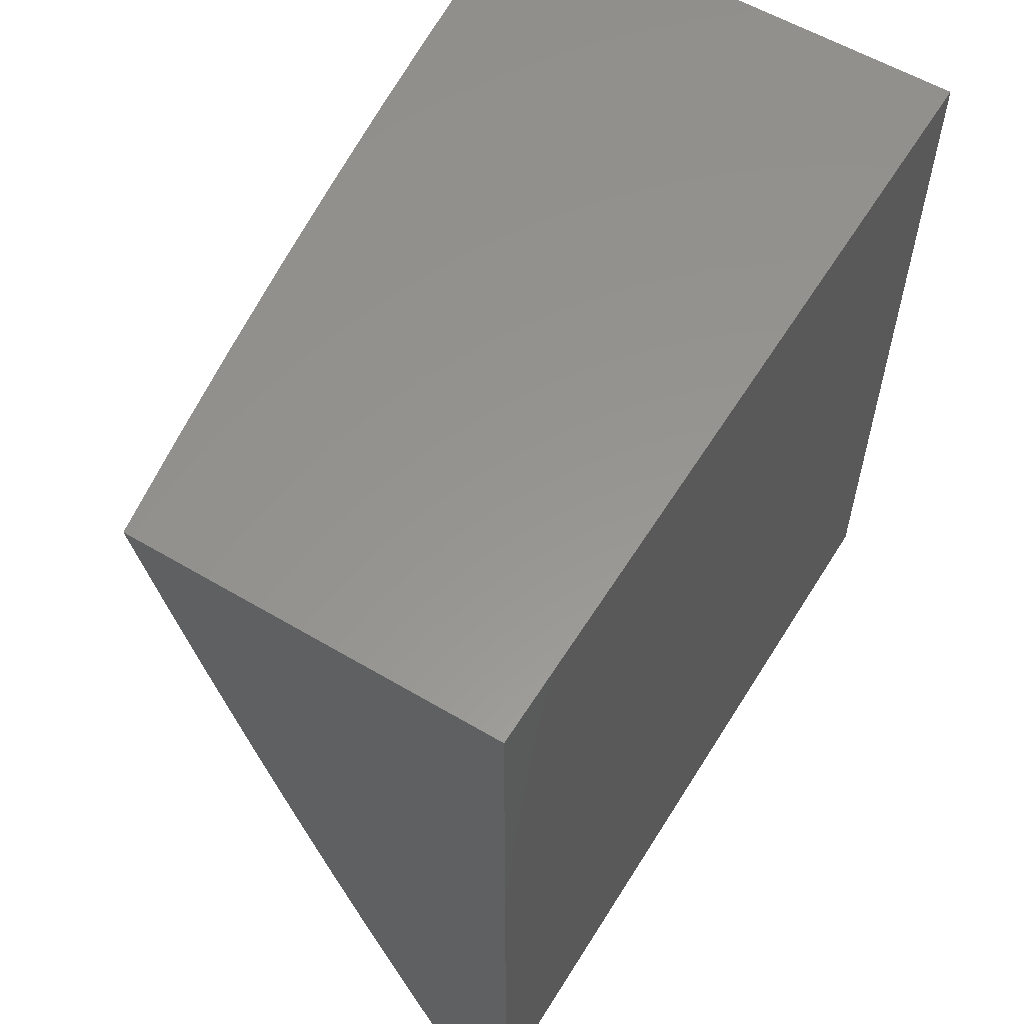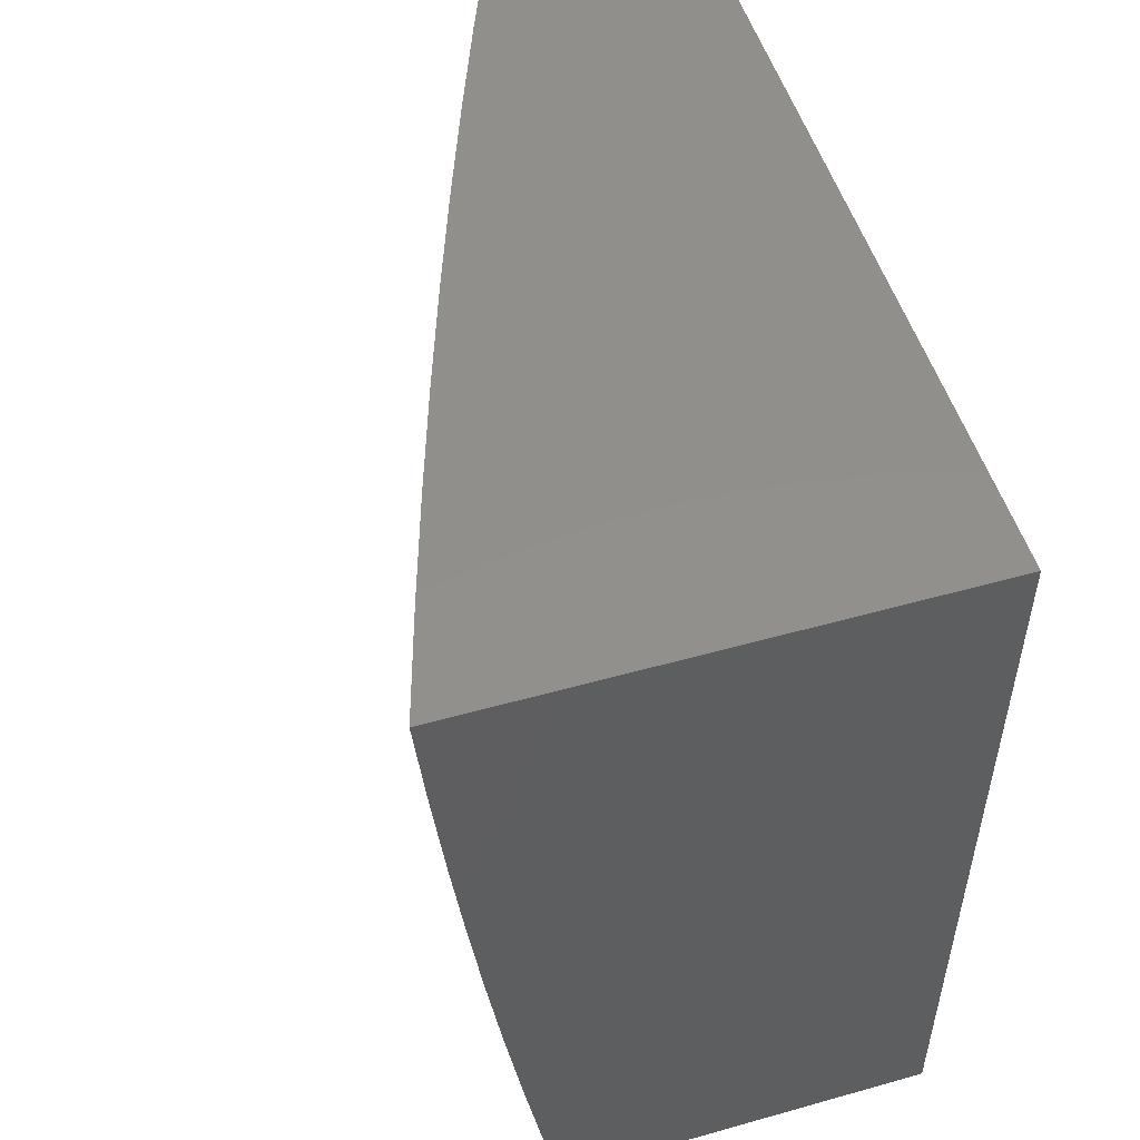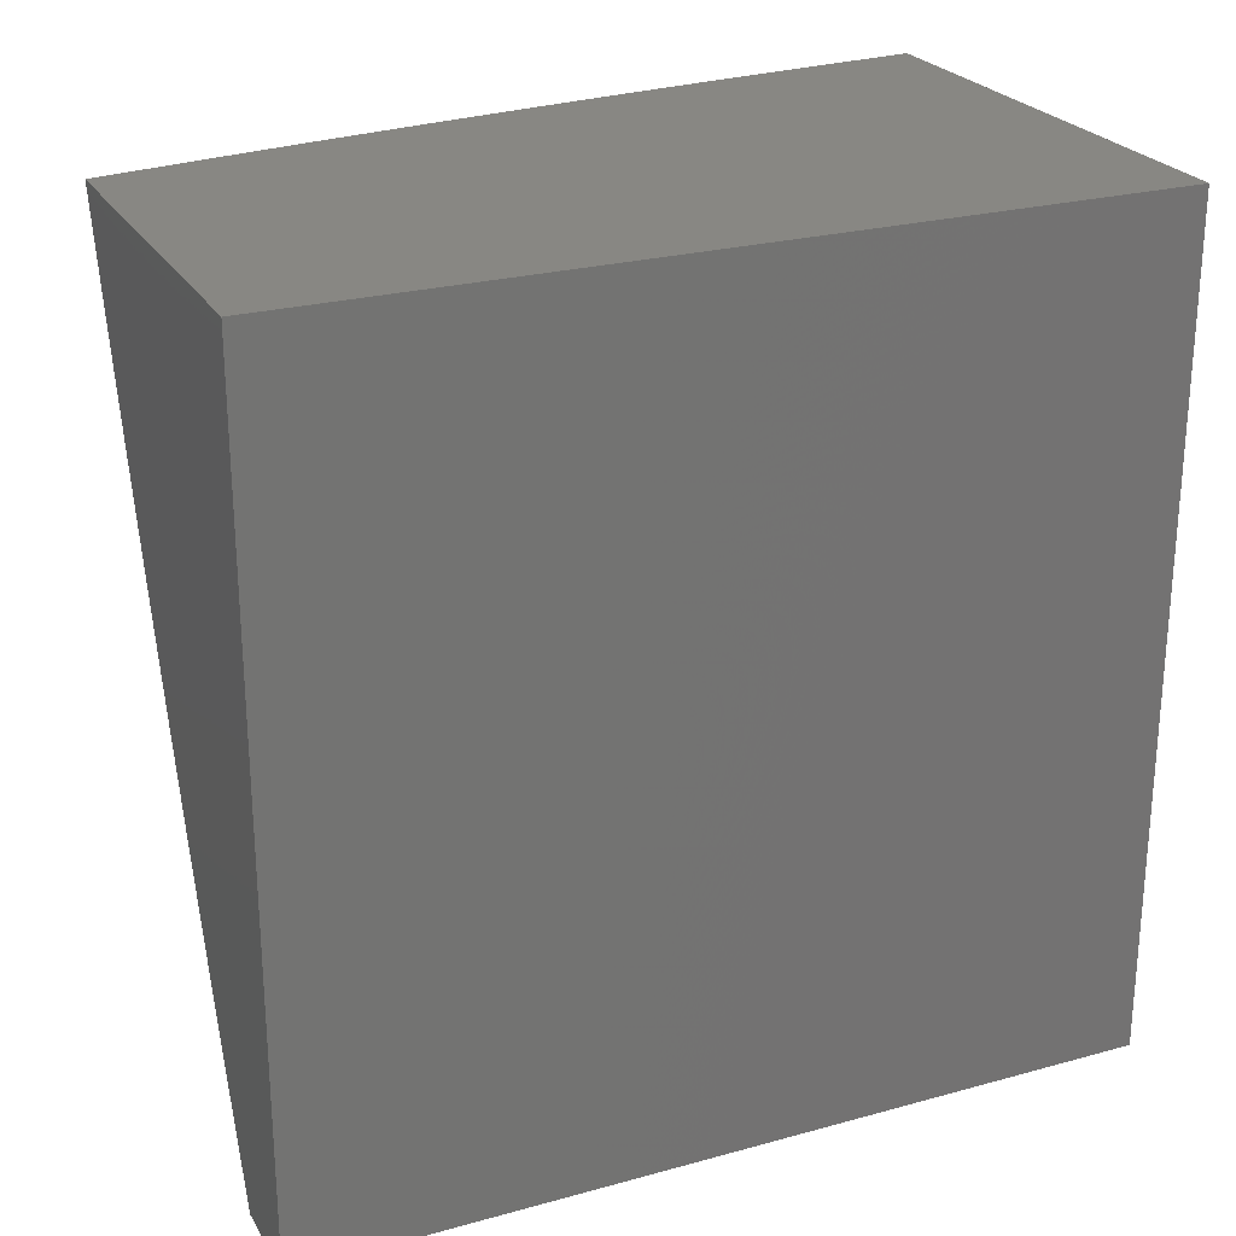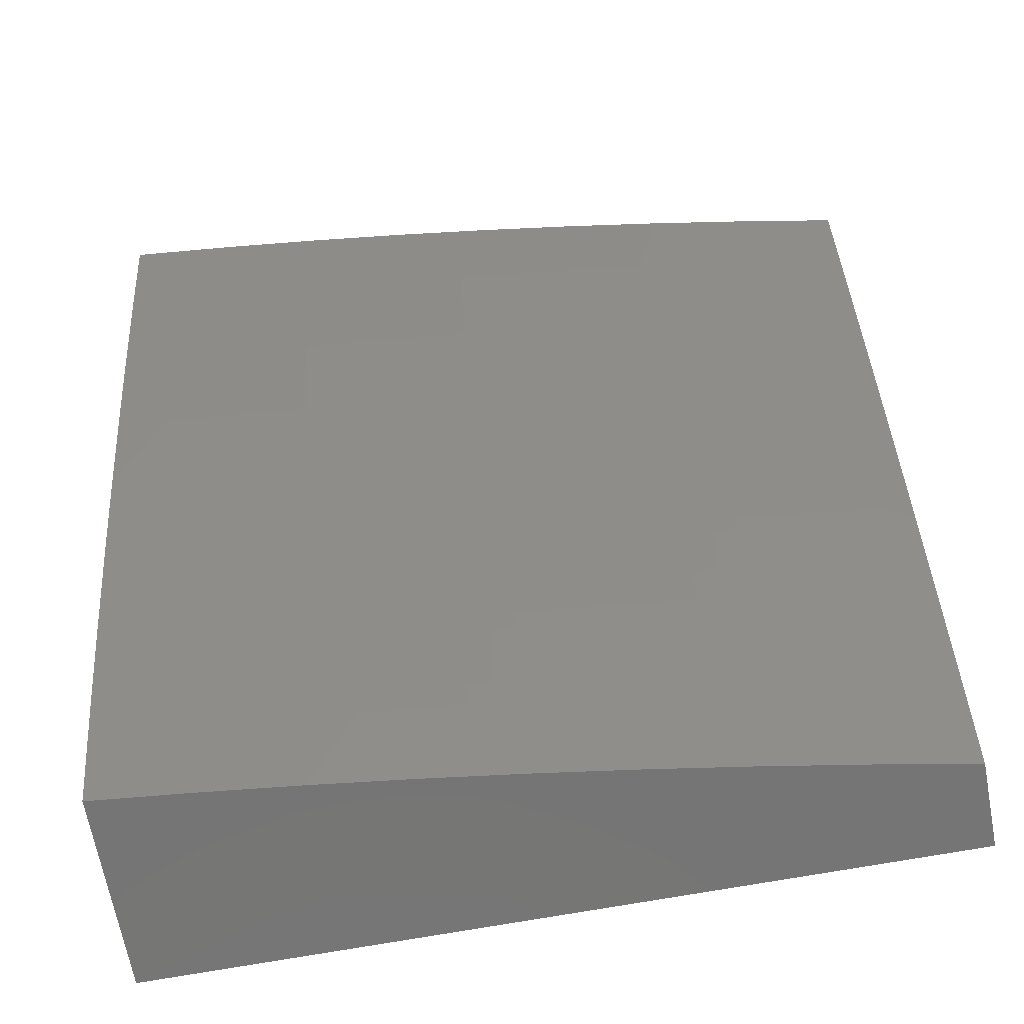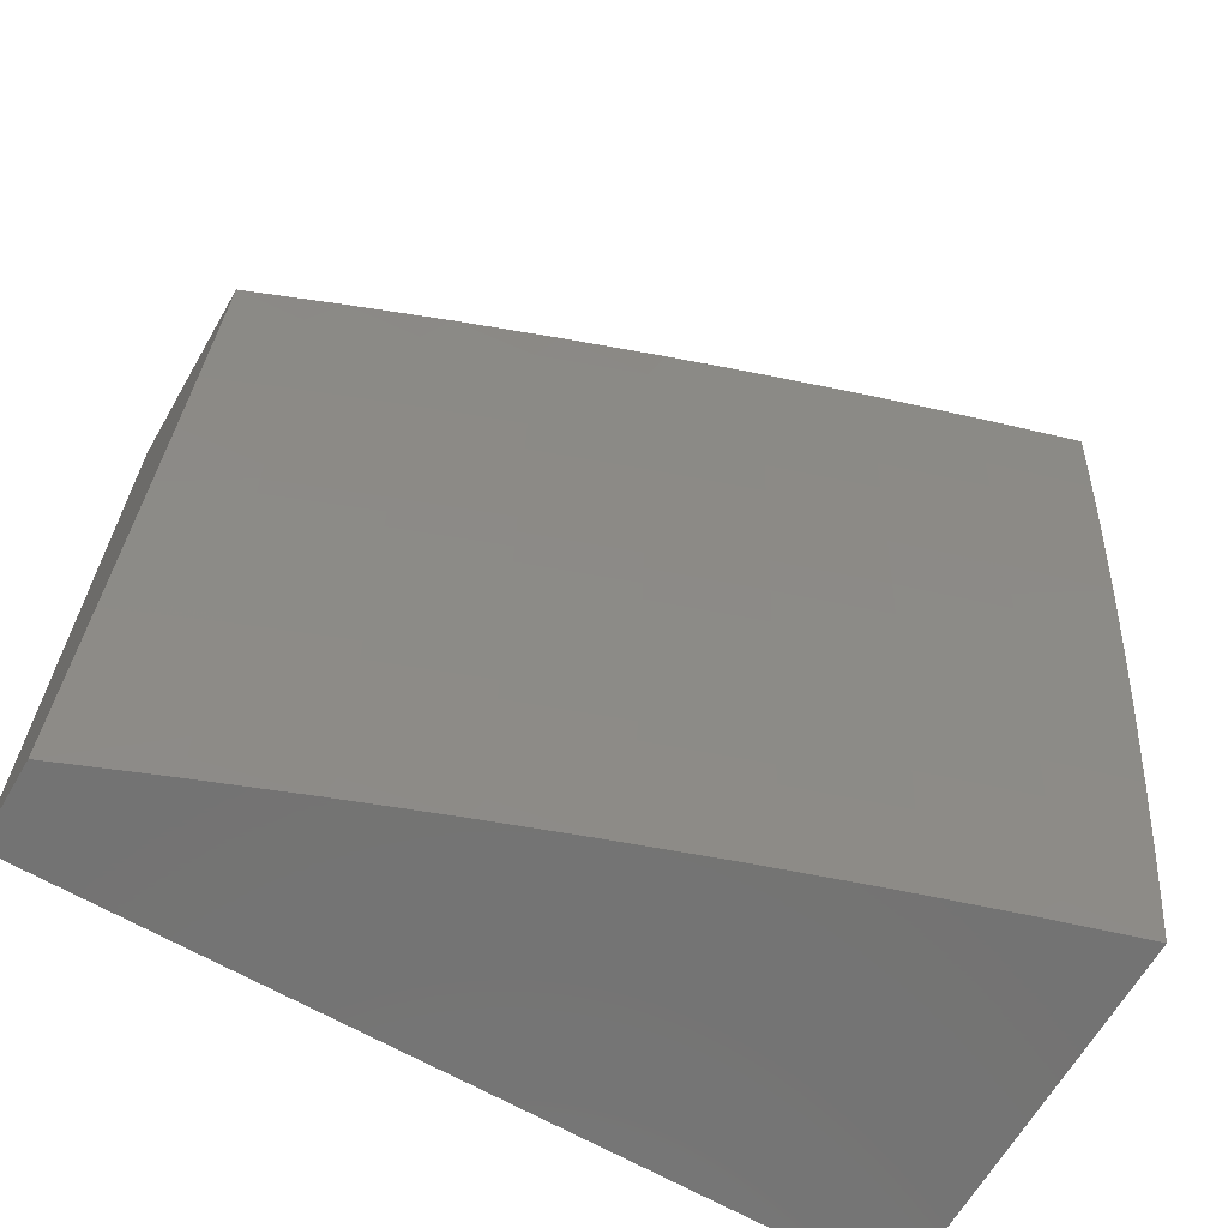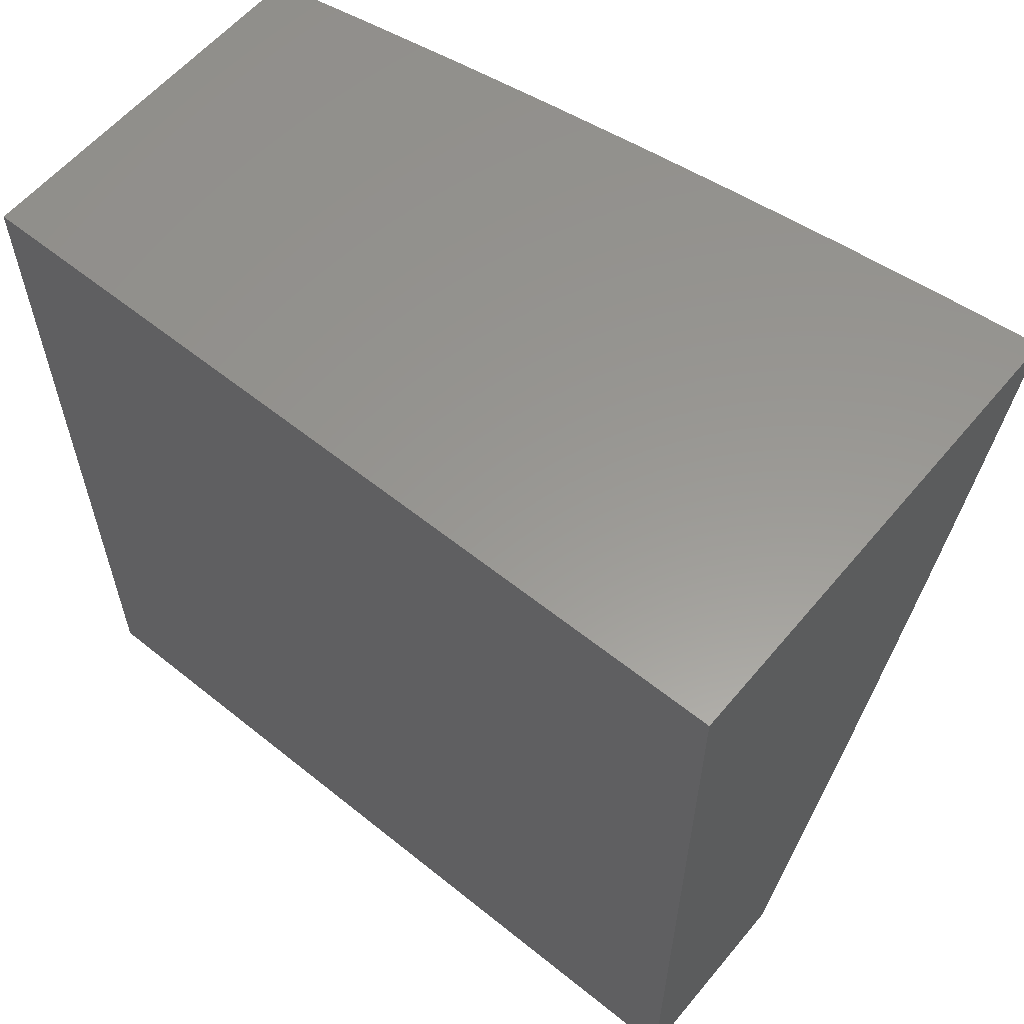
<metadata>
{"format":"stl","ext":"stl","renderer":"f3d","projection":"perspective","resolution":1024,"background":"white","views":[{"elev":57.8,"azim":-148.4,"up":"+Y"},{"elev":52.0,"azim":163.1,"up":"+Z"},{"elev":24.8,"azim":-114.1,"up":"+Y"},{"elev":-67.5,"azim":100.6,"up":"+Y"},{"elev":-65.4,"azim":59.9,"up":"+Z"},{"elev":58.9,"azim":-50.4,"up":"+Y"}]}
</metadata>
<code>
# stl→obj: 204 verts, 404 faces
v 10.16 -3.877 -2
v 10.16 -3.873 -1.969
v 10.11 -4 -2
v 10.17 -3.875 -1.937
v 10.13 -4 -1.876
v 10.17 -3.877 -1.906
v 10.18 -3.879 -1.874
v 10.23 -3.75 -1.874
v 10.23 -3.751 -1.843
v 10.28 -3.622 -1.843
v 10.29 -3.624 -1.811
v 10.33 -3.494 -1.811
v 10.34 -3.496 -1.78
v 10.38 -3.366 -1.78
v 10.39 -3.367 -1.748
v 10.43 -3.237 -1.748
v 10.44 -3.238 -1.717
v 10.48 -3.108 -1.717
v 10.48 -3.109 -1.686
v 10.5 -3 -1.751
v 10.52 -3 -1.626
v 10.21 -3.753 -2
v 10.21 -3.744 -1.969
v 10.22 -3.746 -1.937
v 10.27 -3.617 -1.937
v 10.27 -3.619 -1.906
v 10.32 -3.489 -1.906
v 10.32 -3.491 -1.874
v 10.37 -3.361 -1.874
v 10.37 -3.363 -1.843
v 10.42 -3.233 -1.843
v 10.42 -3.234 -1.811
v 10.46 -3.104 -1.811
v 10.47 -3.105 -1.78
v 10.47 -3.106 -1.748
v 10.25 -3.629 -2
v 10.26 -3.615 -1.969
v 10.31 -3.487 -1.937
v 10.36 -3.359 -1.906
v 10.41 -3.231 -1.874
v 10.46 -3.102 -1.843
v 10.48 -3 -1.876
v 10.3 -3.505 -2
v 10.31 -3.486 -1.969
v 10.36 -3.358 -1.937
v 10.41 -3.23 -1.906
v 10.45 -3.101 -1.874
v 10.34 -3.379 -2
v 10.35 -3.356 -1.969
v 10.4 -3.228 -1.937
v 10.45 -3.099 -1.906
v 10.38 -3.253 -2
v 10.4 -3.226 -1.969
v 10.44 -3.098 -1.937
v 10.42 -3.127 -2
v 10.44 -3.097 -1.969
v 10.46 -3 -2
v 10.54 -3 -1.501
v 10.5 -3.114 -1.56
v 10.49 -3.113 -1.592
v 10.49 -3.112 -1.623
v 10.45 -3.242 -1.623
v 10.44 -3.241 -1.654
v 10.4 -3.371 -1.654
v 10.4 -3.37 -1.686
v 10.35 -3.5 -1.686
v 10.35 -3.499 -1.717
v 10.3 -3.628 -1.717
v 10.3 -3.627 -1.748
v 10.25 -3.756 -1.748
v 10.24 -3.755 -1.78
v 10.19 -3.884 -1.78
v 10.19 -3.882 -1.811
v 10.15 -4 -1.751
v 10.56 -3 -1.376
v 10.51 -3.119 -1.435
v 10.51 -3.118 -1.466
v 10.51 -3.116 -1.498
v 10.46 -3.247 -1.498
v 10.46 -3.246 -1.529
v 10.42 -3.376 -1.529
v 10.41 -3.375 -1.56
v 10.37 -3.506 -1.56
v 10.36 -3.504 -1.592
v 10.32 -3.634 -1.592
v 10.31 -3.633 -1.623
v 10.26 -3.763 -1.623
v 10.26 -3.761 -1.654
v 10.21 -3.891 -1.654
v 10.21 -3.889 -1.686
v 10.17 -4 -1.627
v 10.57 -3 -1.251
v 10.53 -3.123 -1.31
v 10.52 -3.121 -1.373
v 10.47 -3.249 -1.435
v 10.47 -3.248 -1.466
v 10.43 -3.379 -1.466
v 10.42 -3.378 -1.498
v 10.38 -3.508 -1.498
v 10.37 -3.507 -1.529
v 10.33 -3.637 -1.529
v 10.32 -3.636 -1.56
v 10.27 -3.766 -1.56
v 10.27 -3.764 -1.592
v 10.22 -3.894 -1.592
v 10.21 -3.892 -1.623
v 10.59 -3 -1.126
v 10.54 -3.127 -1.186
v 10.53 -3.125 -1.248
v 10.49 -3.254 -1.31
v 10.48 -3.252 -1.373
v 10.44 -3.382 -1.373
v 10.43 -3.38 -1.435
v 10.38 -3.511 -1.435
v 10.38 -3.509 -1.466
v 10.33 -3.64 -1.466
v 10.33 -3.638 -1.498
v 10.28 -3.768 -1.498
v 10.28 -3.767 -1.529
v 10.23 -3.897 -1.529
v 10.22 -3.895 -1.56
v 10.19 -4 -1.502
v 10.6 -3 -1
v 10.55 -3.13 -1.062
v 10.55 -3.128 -1.124
v 10.5 -3.258 -1.186
v 10.49 -3.256 -1.248
v 10.45 -3.387 -1.248
v 10.44 -3.385 -1.31
v 10.4 -3.515 -1.31
v 10.39 -3.513 -1.373
v 10.34 -3.644 -1.373
v 10.34 -3.641 -1.435
v 10.29 -3.771 -1.435
v 10.28 -3.77 -1.466
v 10.23 -3.9 -1.466
v 10.23 -3.898 -1.498
v 10.56 -3.127 -1
v 10.52 -3.253 -1
v 10.51 -3.261 -1.062
v 10.48 -3.379 -1
v 10.47 -3.392 -1.062
v 10.43 -3.504 -1
v 10.42 -3.523 -1.062
v 10.39 -3.629 -1
v 10.37 -3.654 -1.062
v 10.34 -3.753 -1
v 10.32 -3.785 -1.062
v 10.29 -3.877 -1
v 10.27 -3.915 -1.062
v 10.25 -4 -1
v 10.23 -4 -1.126
v 10.22 -4 -1.251
v 10.26 -3.911 -1.186
v 10.27 -3.913 -1.124
v 10.2 -4 -1.376
v 10.25 -3.906 -1.31
v 10.26 -3.909 -1.248
v 10.31 -3.781 -1.186
v 10.32 -3.783 -1.124
v 10.37 -3.652 -1.124
v 10.24 -3.901 -1.435
v 10.24 -3.904 -1.373
v 10.3 -3.776 -1.31
v 10.31 -3.779 -1.248
v 10.36 -3.648 -1.248
v 10.36 -3.65 -1.186
v 10.41 -3.52 -1.186
v 10.42 -3.522 -1.124
v 10.46 -3.391 -1.124
v 10.22 -3.748 -1.906
v 10.18 -3.881 -1.843
v 10.24 -3.753 -1.811
v 10.2 -3.886 -1.748
v 10.2 -3.887 -1.717
v 10.26 -3.76 -1.686
v 10.31 -3.631 -1.654
v 10.36 -3.503 -1.623
v 10.41 -3.374 -1.592
v 10.46 -3.245 -1.56
v 10.5 -3.115 -1.529
v 10.25 -3.758 -1.717
v 10.29 -3.774 -1.373
v 10.28 -3.62 -1.874
v 10.29 -3.625 -1.78
v 10.34 -3.497 -1.748
v 10.39 -3.368 -1.717
v 10.44 -3.24 -1.686
v 10.49 -3.11 -1.654
v 10.31 -3.63 -1.686
v 10.35 -3.646 -1.31
v 10.33 -3.492 -1.843
v 10.36 -3.501 -1.654
v 10.4 -3.518 -1.248
v 10.38 -3.364 -1.811
v 10.41 -3.373 -1.623
v 10.46 -3.389 -1.186
v 10.43 -3.235 -1.78
v 10.45 -3.243 -1.592
v 10.5 -3.259 -1.124
v 10 -3 -1
v 10 -3 -2
v 10 -4 -2
v 10 -4 -1
f 1 2 3
f 3 2 4
f 3 4 5
f 5 4 6
f 5 6 7
f 7 6 8
f 7 8 9
f 9 8 10
f 9 10 11
f 11 10 12
f 11 12 13
f 13 12 14
f 13 14 15
f 15 14 16
f 15 16 17
f 17 16 18
f 17 18 19
f 19 18 20
f 19 20 21
f 1 22 2
f 2 22 23
f 2 23 24
f 24 23 25
f 24 25 26
f 26 25 27
f 26 27 28
f 28 27 29
f 28 29 30
f 30 29 31
f 30 31 32
f 32 31 33
f 32 33 34
f 34 33 20
f 34 20 35
f 35 20 18
f 35 18 16
f 22 36 23
f 23 36 37
f 23 37 25
f 25 37 38
f 25 38 27
f 27 38 39
f 27 39 29
f 29 39 40
f 29 40 31
f 31 40 41
f 31 41 33
f 33 41 42
f 33 42 20
f 36 43 37
f 37 43 44
f 37 44 38
f 38 44 45
f 38 45 39
f 39 45 46
f 39 46 40
f 40 46 47
f 40 47 41
f 41 47 42
f 43 48 44
f 44 48 49
f 44 49 45
f 45 49 50
f 45 50 46
f 46 50 51
f 46 51 47
f 47 51 42
f 48 52 49
f 49 52 53
f 49 53 50
f 50 53 54
f 50 54 51
f 51 54 42
f 52 55 53
f 53 55 56
f 53 56 54
f 54 56 57
f 54 57 42
f 55 57 56
f 58 59 21
f 21 59 60
f 21 60 61
f 61 60 62
f 61 62 63
f 63 62 64
f 63 64 65
f 65 64 66
f 65 66 67
f 67 66 68
f 67 68 69
f 69 68 70
f 69 70 71
f 71 70 72
f 71 72 73
f 73 72 74
f 73 74 5
f 75 76 58
f 58 76 77
f 58 77 78
f 78 77 79
f 78 79 80
f 80 79 81
f 80 81 82
f 82 81 83
f 82 83 84
f 84 83 85
f 84 85 86
f 86 85 87
f 86 87 88
f 88 87 89
f 88 89 90
f 90 89 91
f 90 91 74
f 92 93 75
f 75 93 94
f 75 94 76
f 76 94 95
f 76 95 96
f 96 95 97
f 96 97 98
f 98 97 99
f 98 99 100
f 100 99 101
f 100 101 102
f 102 101 103
f 102 103 104
f 104 103 105
f 104 105 106
f 106 105 91
f 106 91 89
f 107 108 92
f 92 108 109
f 92 109 93
f 93 109 110
f 93 110 111
f 111 110 112
f 111 112 113
f 113 112 114
f 113 114 115
f 115 114 116
f 115 116 117
f 117 116 118
f 117 118 119
f 119 118 120
f 119 120 121
f 121 120 122
f 121 122 91
f 123 124 107
f 107 124 125
f 107 125 108
f 108 125 126
f 108 126 127
f 127 126 128
f 127 128 129
f 129 128 130
f 129 130 131
f 131 130 132
f 131 132 133
f 133 132 134
f 133 134 135
f 135 134 136
f 135 136 137
f 137 136 122
f 137 122 120
f 123 138 124
f 124 138 139
f 124 139 140
f 140 139 141
f 140 141 142
f 142 141 143
f 142 143 144
f 144 143 145
f 144 145 146
f 146 145 147
f 146 147 148
f 148 147 149
f 148 149 150
f 150 149 151
f 150 151 152
f 153 154 152
f 152 154 155
f 152 155 150
f 150 155 148
f 156 157 153
f 153 157 158
f 153 158 154
f 154 158 159
f 154 159 160
f 160 159 161
f 160 161 146
f 146 161 144
f 122 162 156
f 156 162 163
f 156 163 157
f 157 163 164
f 157 164 165
f 165 164 166
f 165 166 167
f 167 166 168
f 167 168 169
f 169 168 170
f 169 170 142
f 142 170 140
f 2 24 4
f 4 24 171
f 4 171 6
f 6 171 8
f 73 5 172
f 172 5 7
f 172 7 9
f 73 172 173
f 173 172 9
f 173 9 11
f 72 174 74
f 74 174 175
f 74 175 90
f 90 175 176
f 90 176 88
f 88 176 177
f 88 177 86
f 86 177 178
f 86 178 84
f 84 178 179
f 84 179 82
f 82 179 180
f 82 180 80
f 80 180 181
f 80 181 78
f 78 181 58
f 72 70 174
f 174 70 182
f 174 182 175
f 175 182 176
f 121 91 105
f 104 106 87
f 87 106 89
f 119 121 103
f 103 121 105
f 162 122 136
f 135 137 118
f 118 137 120
f 136 134 162
f 162 134 183
f 162 183 163
f 163 183 164
f 159 158 165
f 165 158 157
f 148 155 160
f 160 155 154
f 24 26 171
f 171 26 184
f 171 184 8
f 8 184 10
f 73 173 71
f 71 173 185
f 71 185 69
f 69 185 186
f 69 186 67
f 67 186 187
f 67 187 65
f 65 187 188
f 65 188 63
f 63 188 189
f 63 189 61
f 61 189 21
f 185 173 11
f 70 68 182
f 182 68 190
f 182 190 176
f 176 190 177
f 102 104 85
f 85 104 87
f 117 119 101
f 101 119 103
f 133 135 116
f 116 135 118
f 134 132 183
f 183 132 191
f 183 191 164
f 164 191 166
f 161 159 167
f 167 159 165
f 146 148 160
f 26 28 184
f 184 28 192
f 184 192 10
f 10 192 12
f 186 185 13
f 13 185 11
f 68 66 190
f 190 66 193
f 190 193 177
f 177 193 178
f 100 102 83
f 83 102 85
f 115 117 99
f 99 117 101
f 131 133 114
f 114 133 116
f 132 130 191
f 191 130 194
f 191 194 166
f 166 194 168
f 144 161 169
f 169 161 167
f 28 30 192
f 192 30 195
f 192 195 12
f 12 195 14
f 187 186 15
f 15 186 13
f 66 64 193
f 193 64 196
f 193 196 178
f 178 196 179
f 98 100 81
f 81 100 83
f 113 115 97
f 97 115 99
f 129 131 112
f 112 131 114
f 130 128 194
f 194 128 197
f 194 197 168
f 168 197 170
f 142 144 169
f 30 32 195
f 195 32 198
f 195 198 14
f 14 198 16
f 188 187 17
f 17 187 15
f 64 62 196
f 196 62 199
f 196 199 179
f 179 199 180
f 96 98 79
f 79 98 81
f 111 113 95
f 95 113 97
f 127 129 110
f 110 129 112
f 128 126 197
f 197 126 200
f 197 200 170
f 170 200 140
f 35 16 198
f 35 198 34
f 34 198 32
f 189 188 19
f 19 188 17
f 62 60 199
f 199 60 59
f 199 59 180
f 180 59 181
f 76 96 77
f 77 96 79
f 93 111 94
f 94 111 95
f 108 127 109
f 109 127 110
f 124 140 200
f 124 200 125
f 125 200 126
f 21 189 19
f 58 181 59
f 123 107 201
f 201 107 92
f 201 92 75
f 75 58 201
f 201 58 21
f 201 21 202
f 202 21 20
f 202 20 42
f 42 57 202
f 57 55 202
f 202 55 52
f 202 52 48
f 48 43 202
f 202 43 36
f 202 36 22
f 22 1 202
f 202 1 203
f 203 1 3
f 151 149 204
f 204 149 147
f 204 147 201
f 201 147 145
f 201 145 143
f 143 141 201
f 201 141 139
f 201 139 138
f 138 123 201
f 3 5 203
f 203 5 74
f 203 74 204
f 204 74 91
f 204 91 122
f 122 156 204
f 204 156 153
f 204 153 152
f 152 151 204
f 201 202 204
f 204 202 203

</code>
